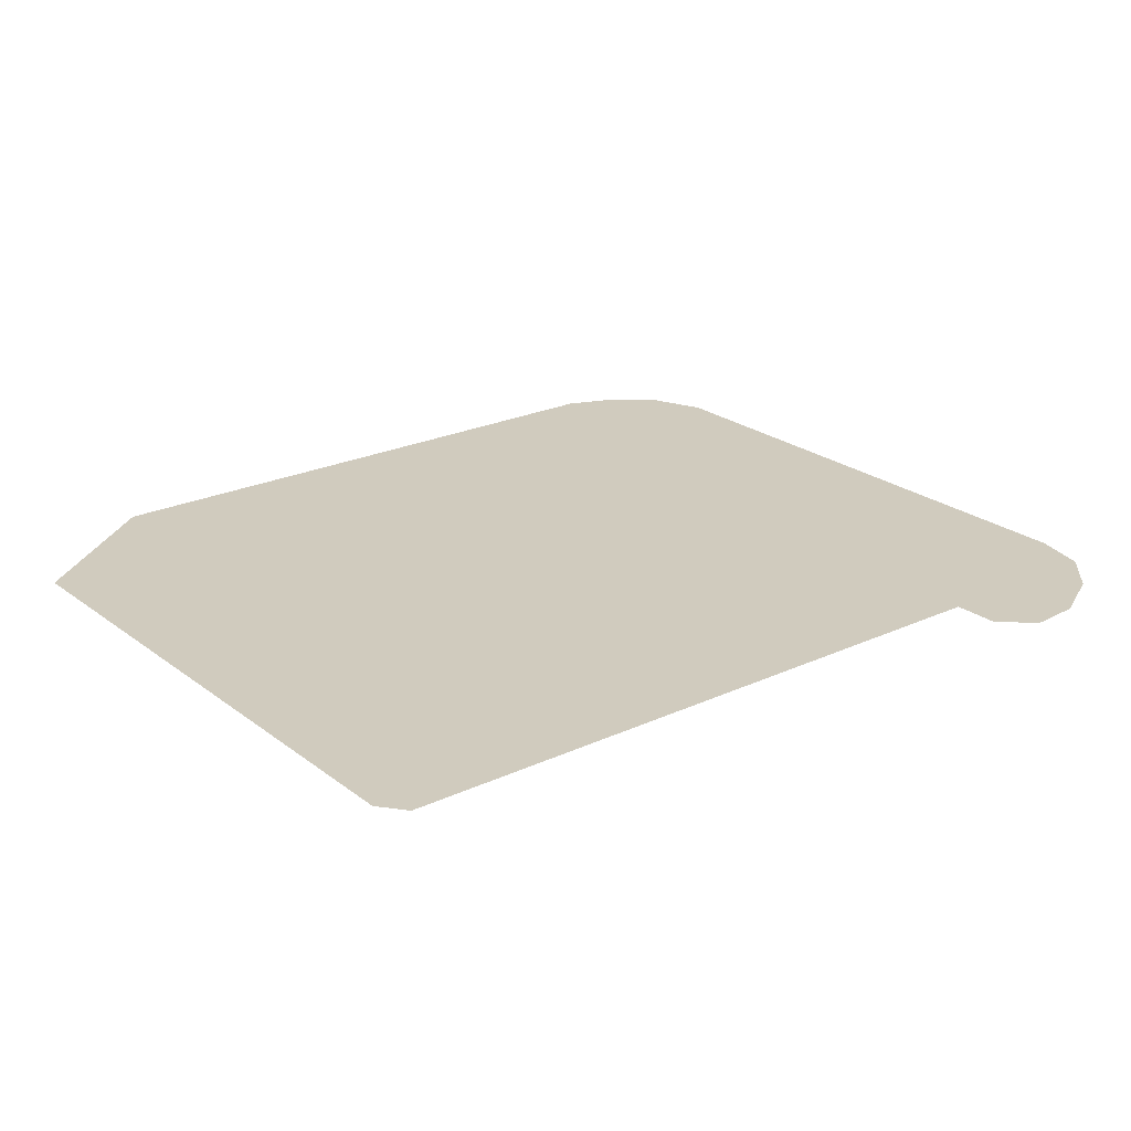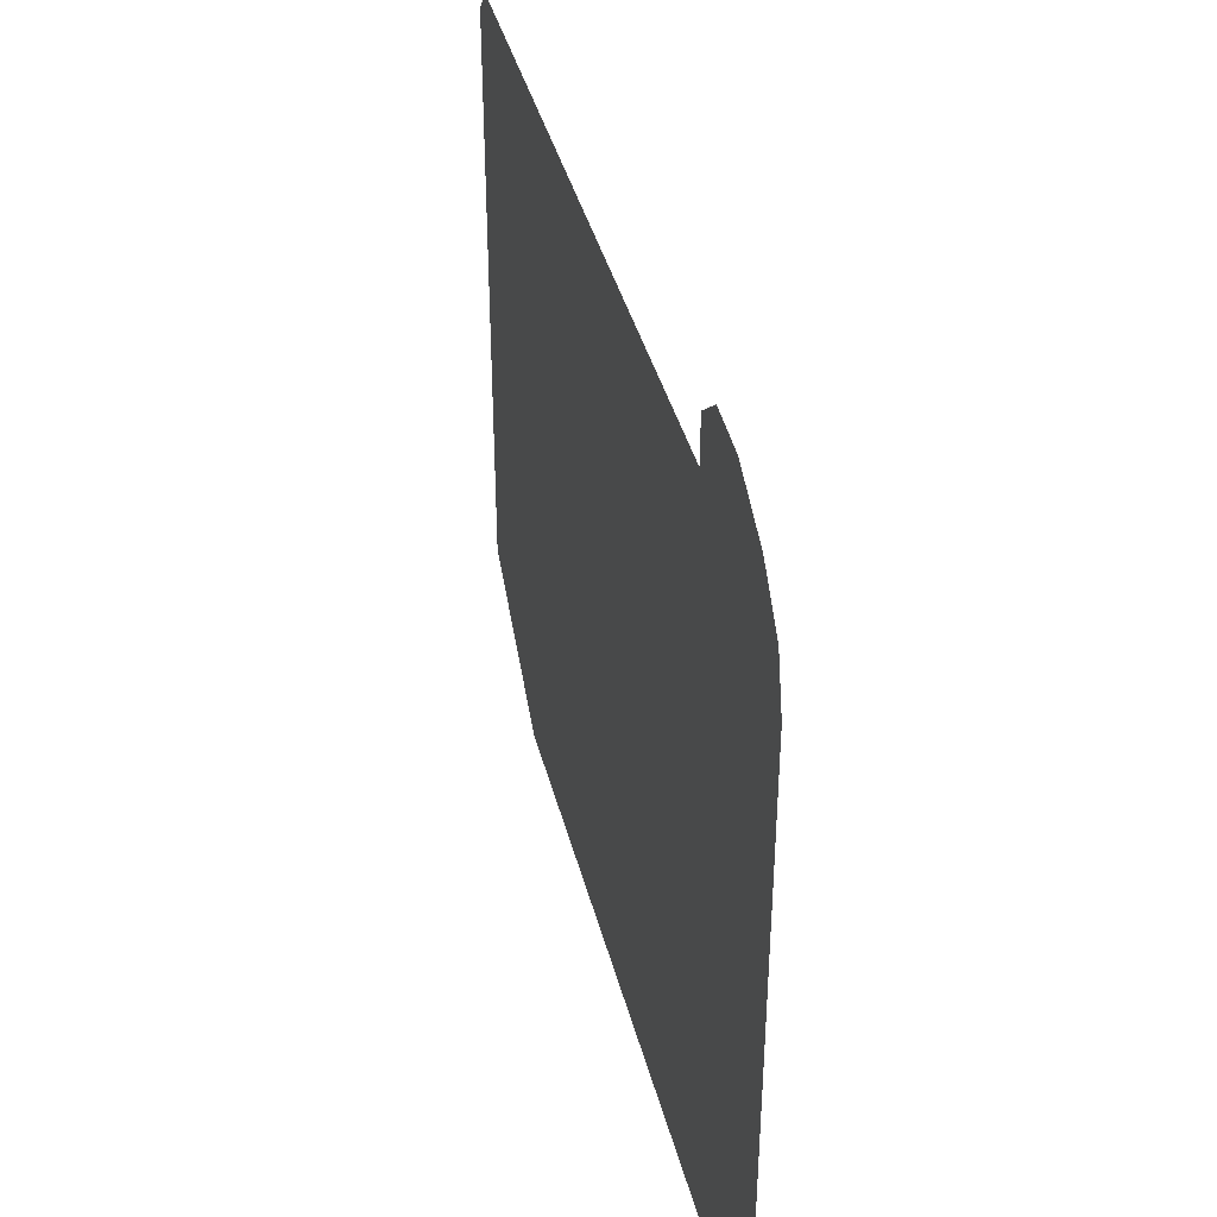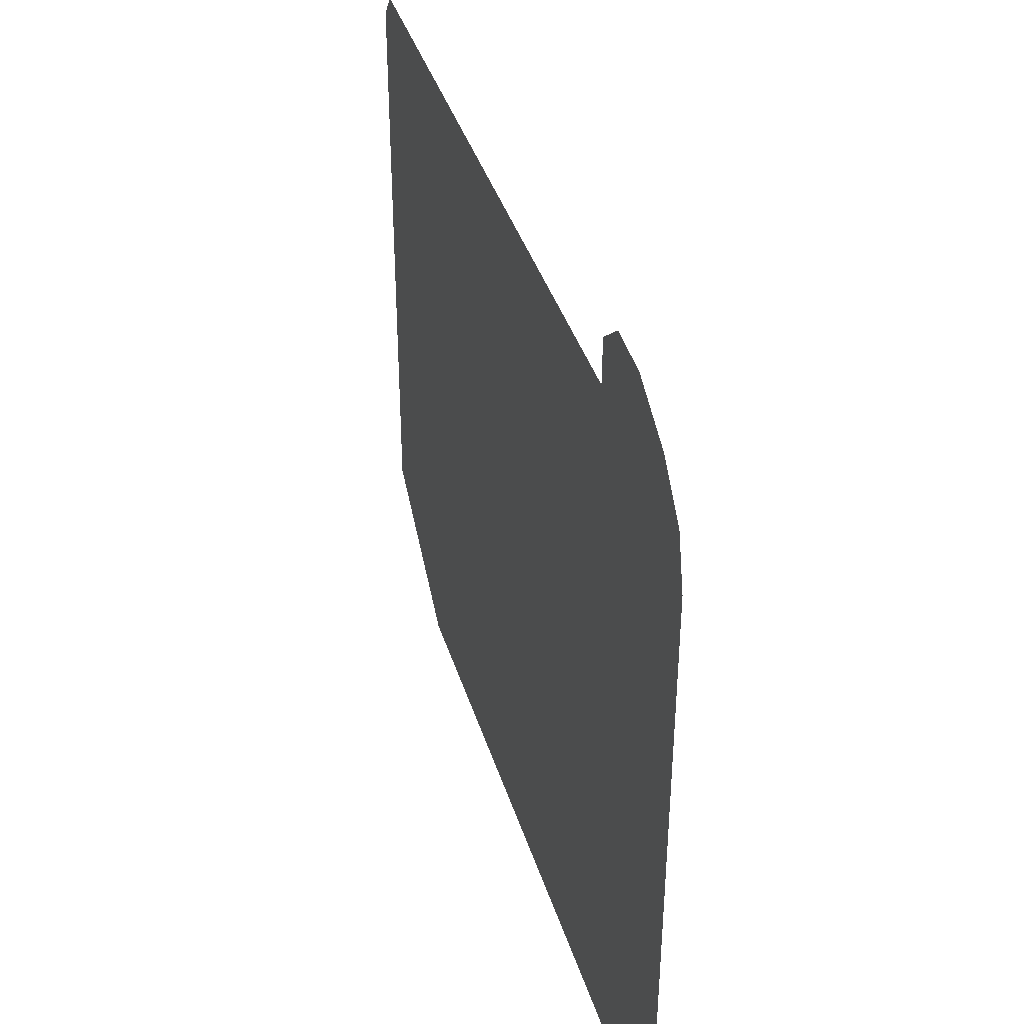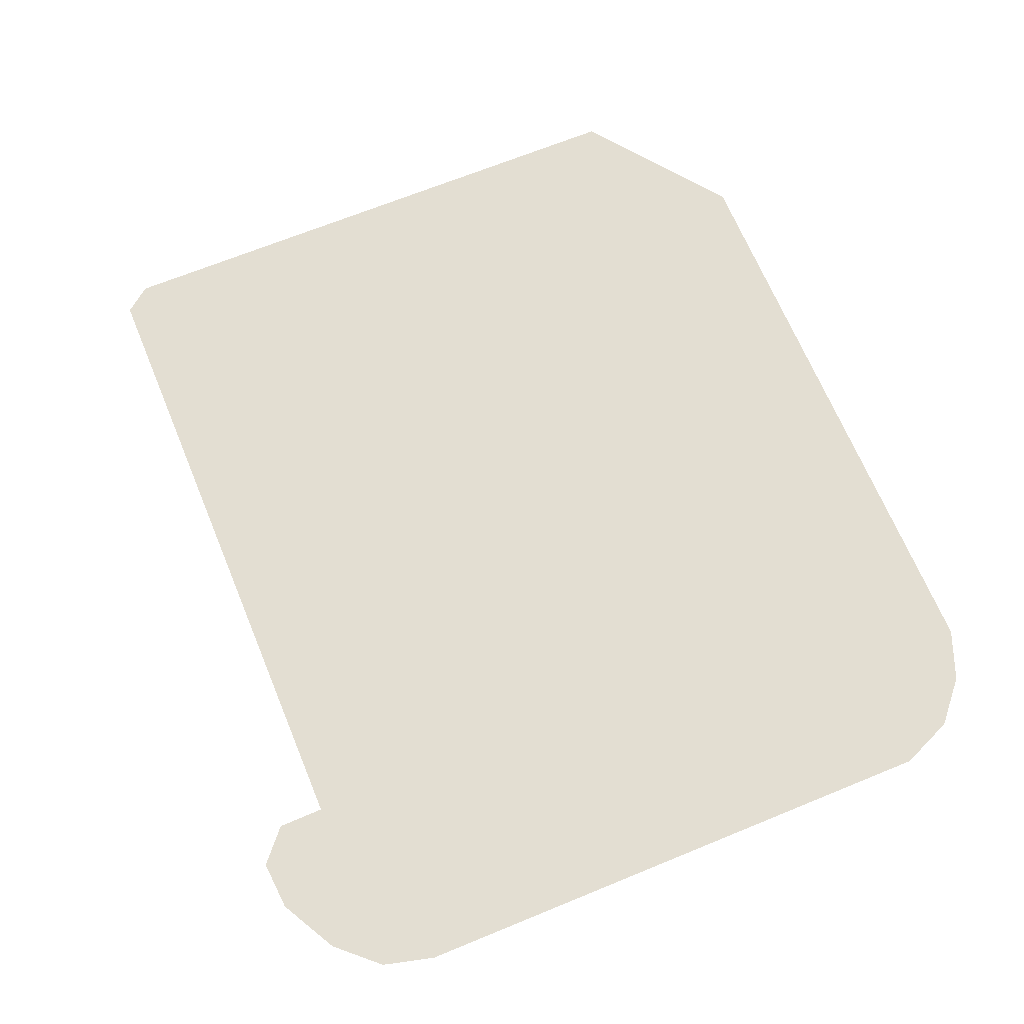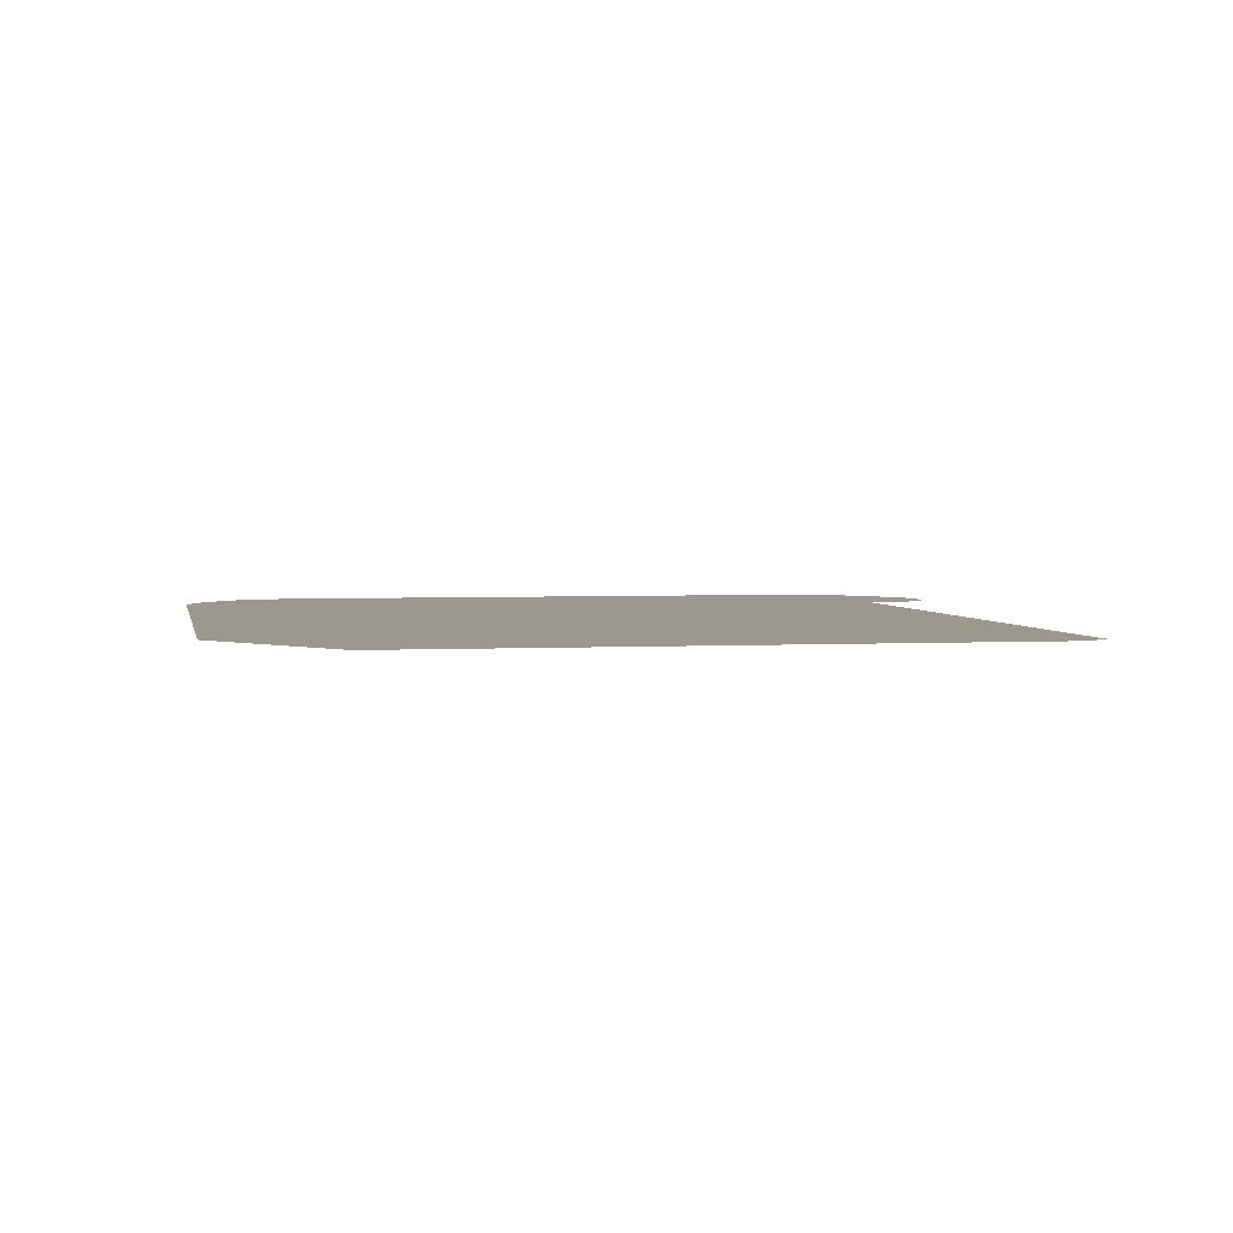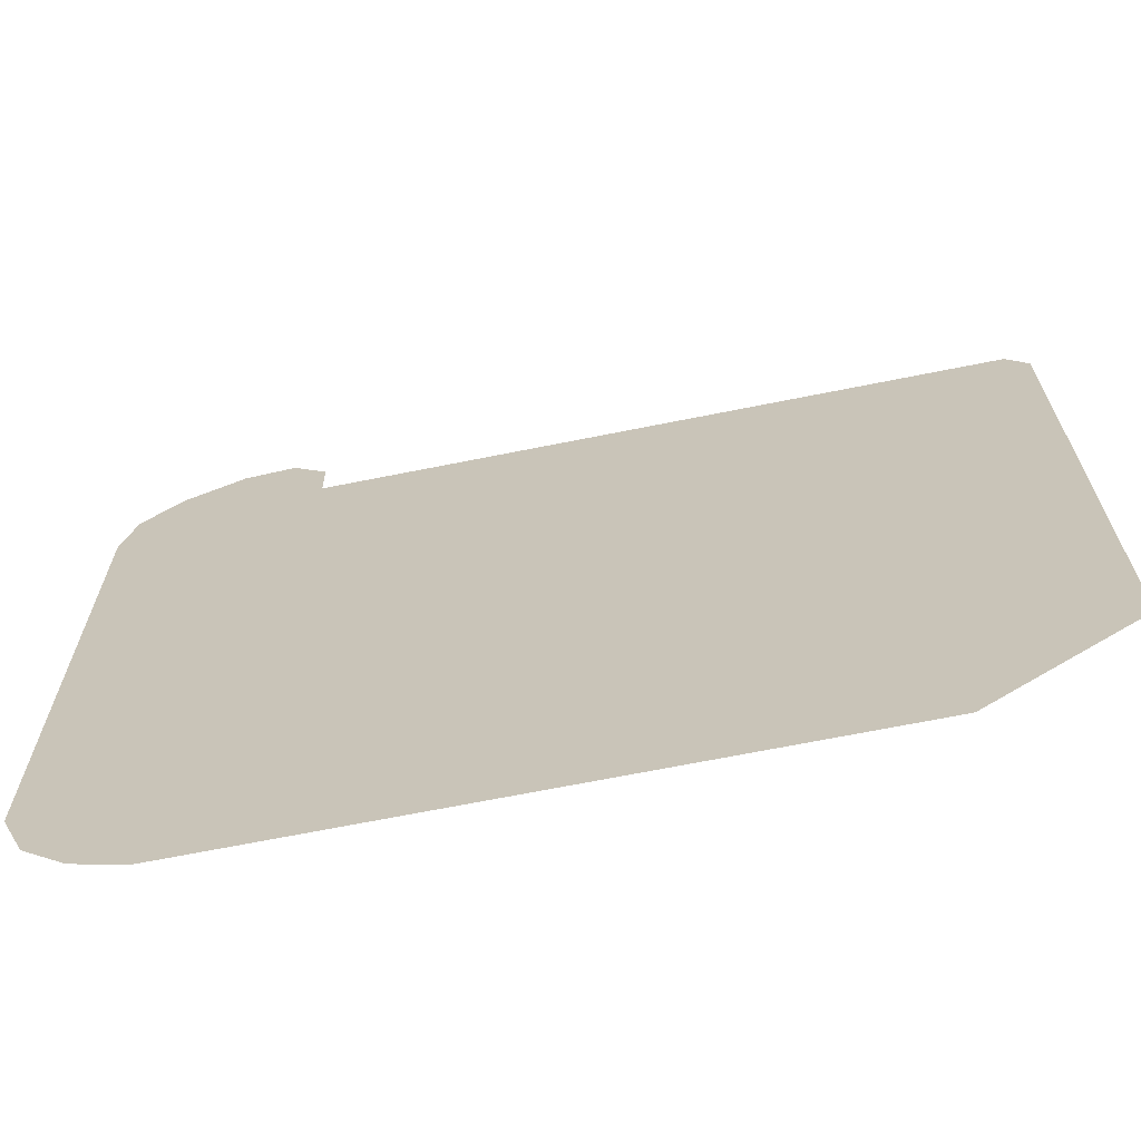
<metadata>
{"format":"obj","ext":"obj","renderer":"f3d","projection":"perspective","resolution":1024,"background":"white","views":[{"elev":23.3,"azim":-38.2,"up":"+Y"},{"elev":40.5,"azim":75.8,"up":"+Z"},{"elev":39.8,"azim":73.3,"up":"+Z"},{"elev":67.4,"azim":67.6,"up":"+Y"},{"elev":3.0,"azim":-101.0,"up":"+Y"},{"elev":-67.6,"azim":-168.6,"up":"+Z"}]}
</metadata>
<code>
g Mesh_WenHao
v -0.3504 0 0.2679
v -0.3679 0 0.2457
v -0.3679 0 -0.2439
v -0.2435 0 -0.3376
v 0.2025 0 0.2679
v 0.2682 0 -0.3376
v 0.3111 0 -0.3211
v 0.3459 0 -0.2907
v 0.3652 0 -0.2453
v 0.3652 0 0.2222
v 0.2031 0 0.3068
v 0.3539 0 0.266
v 0.3218 0 0.3013
v 0.2727 0 0.3281
v 0.2312 0 0.3313
g Mesh_WenHao_0
f 3 2 1
f 4 3 1
f 5 4 1
f 5 6 4
f 5 7 6
f 5 8 7
f 5 9 8
f 5 10 9
f 5 11 10
f 11 12 10
f 11 13 12
f 11 14 13
f 11 15 14

</code>
